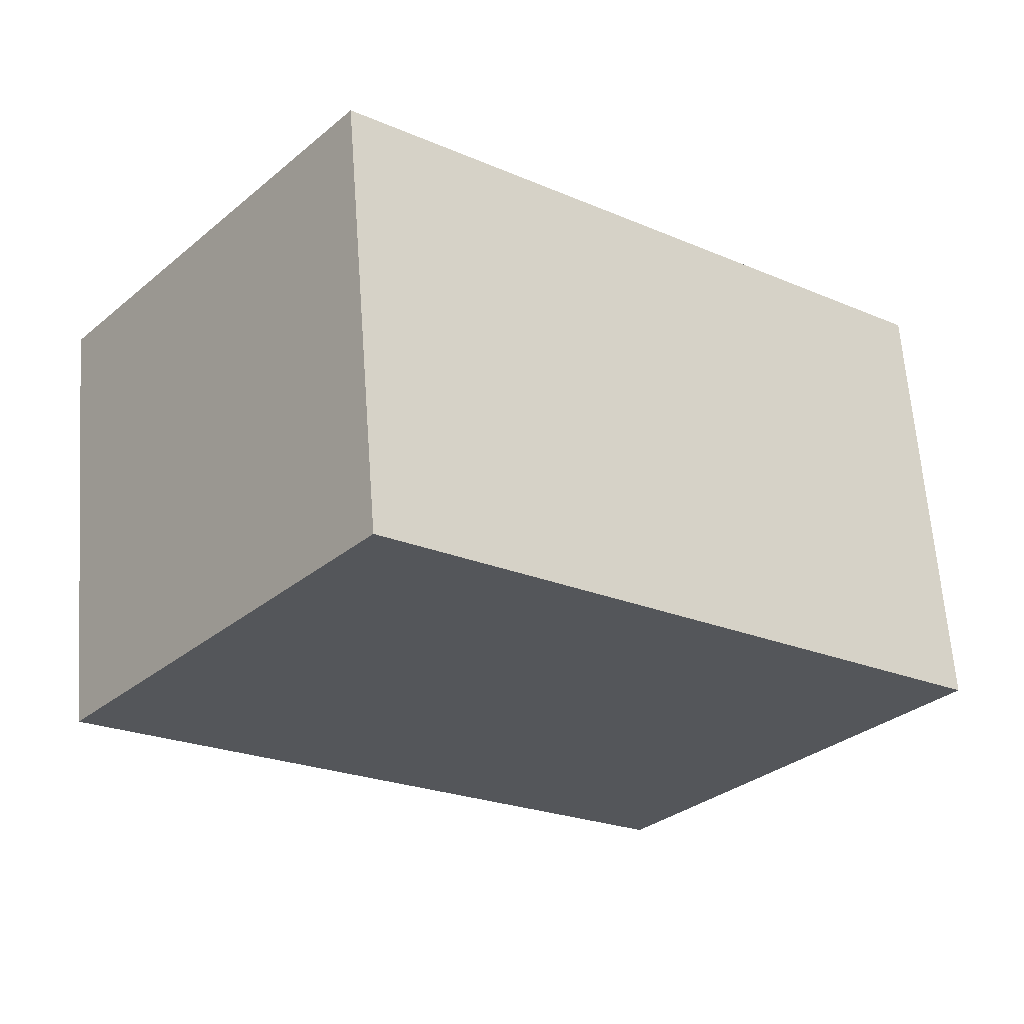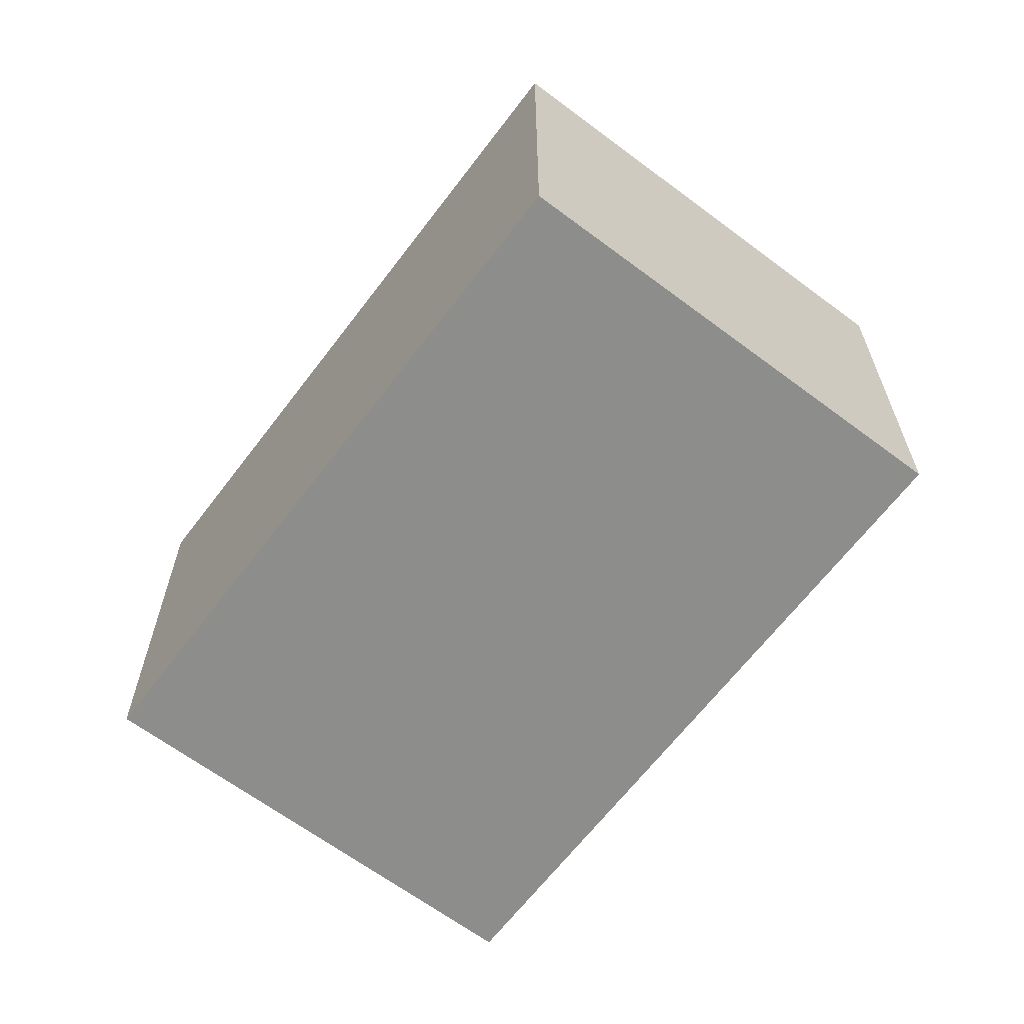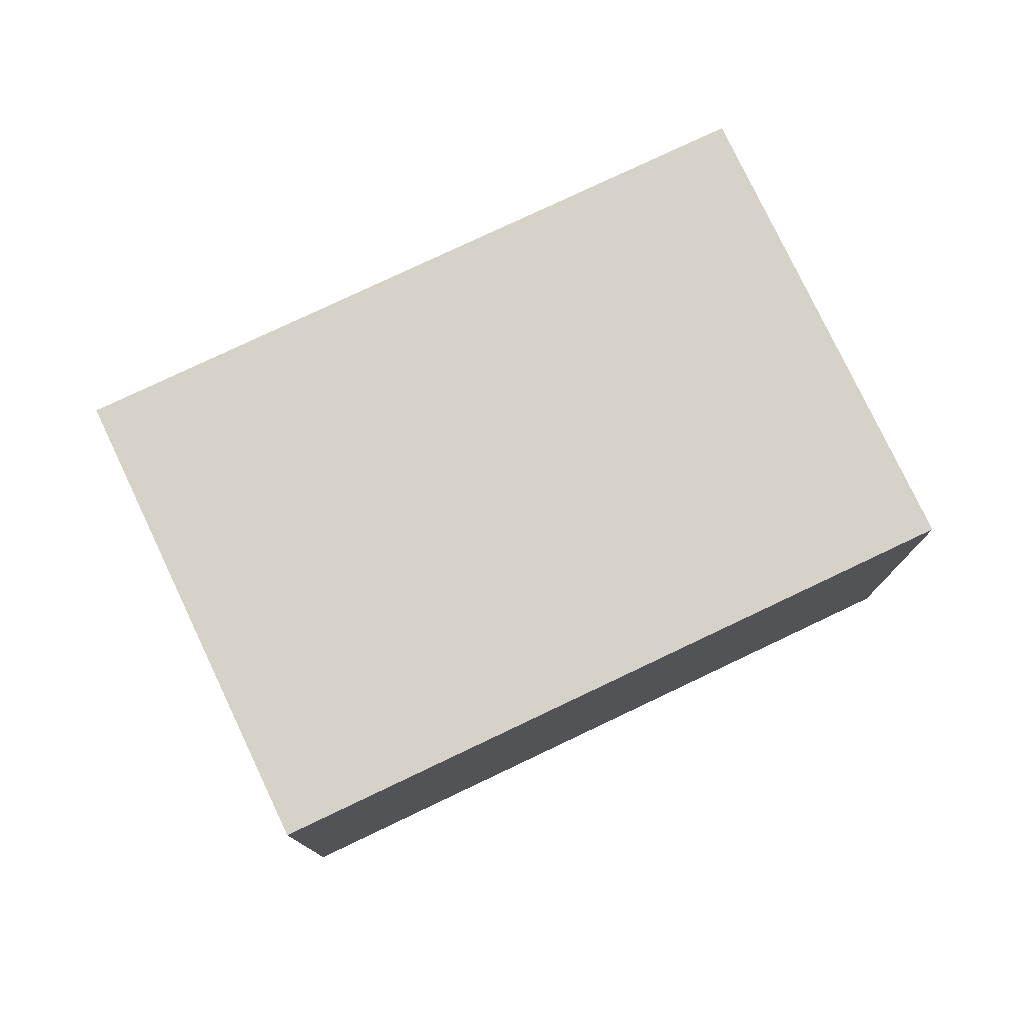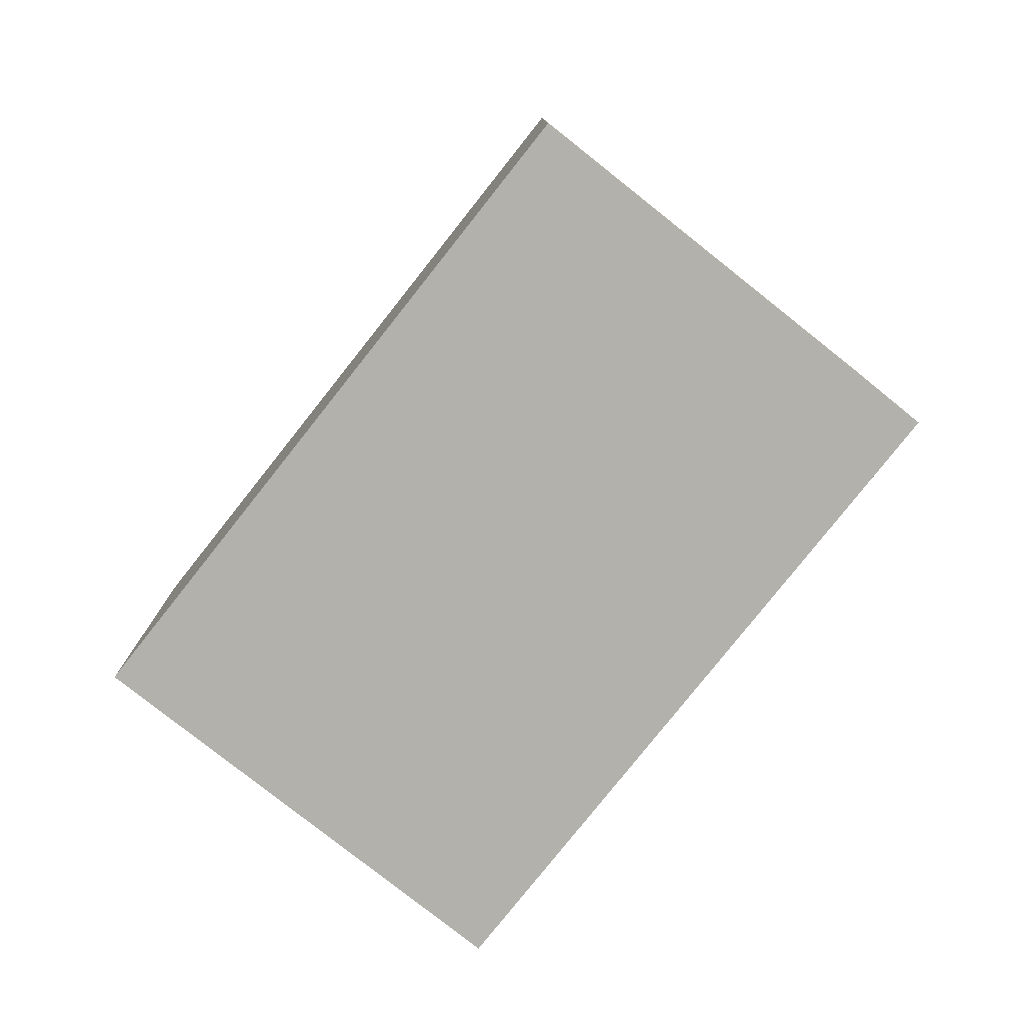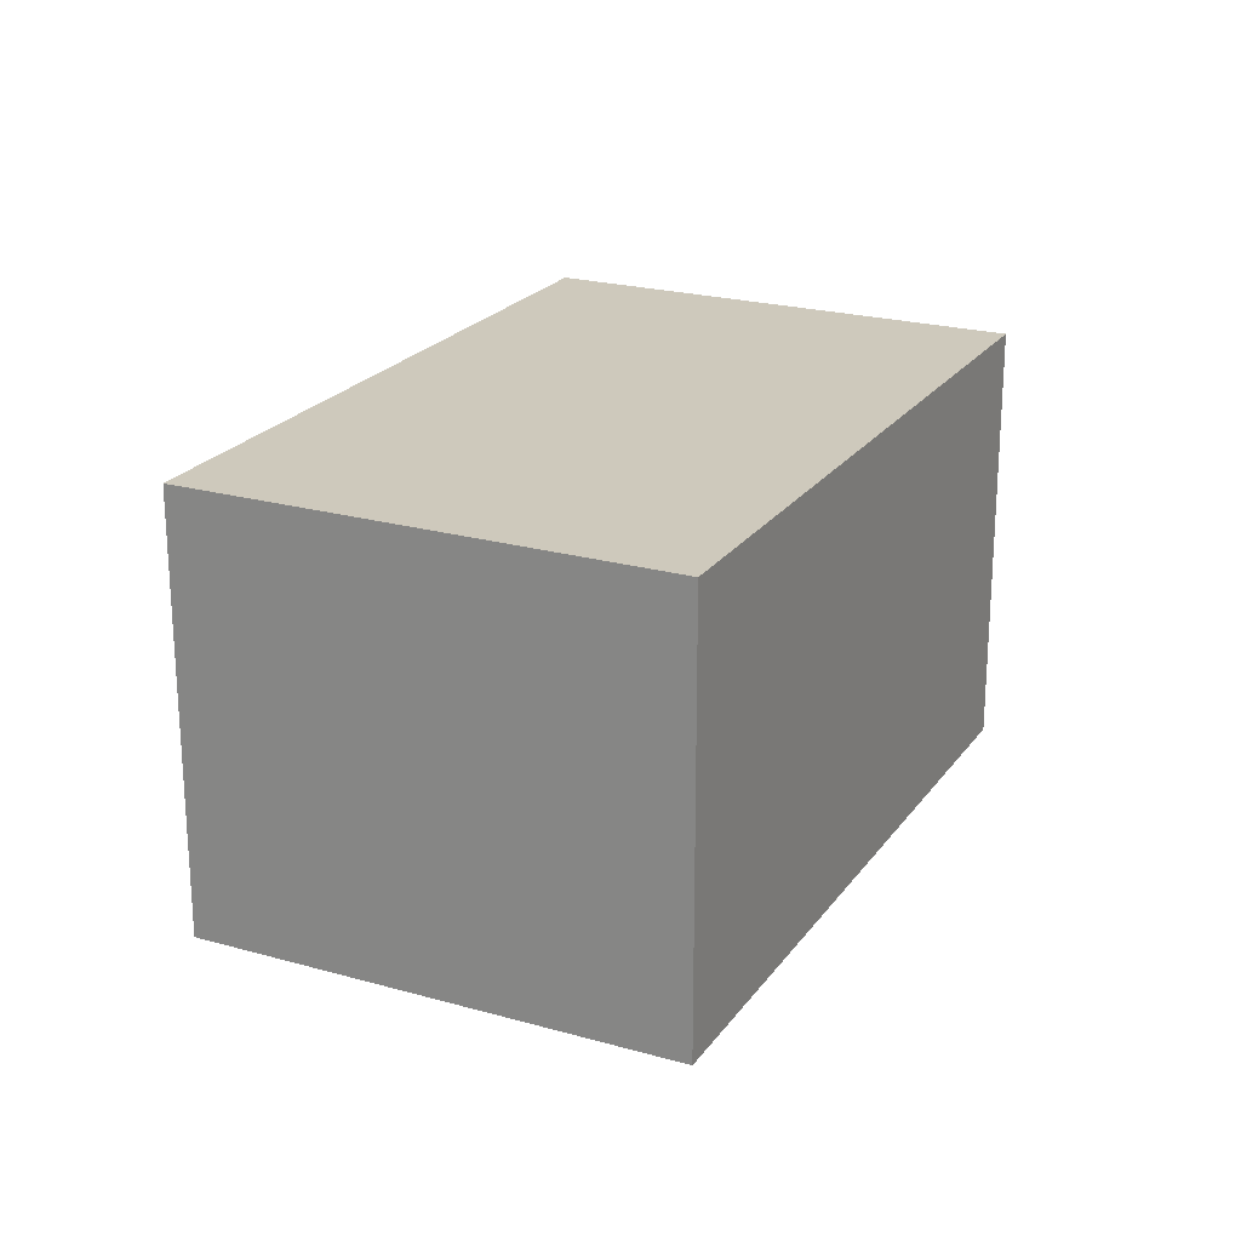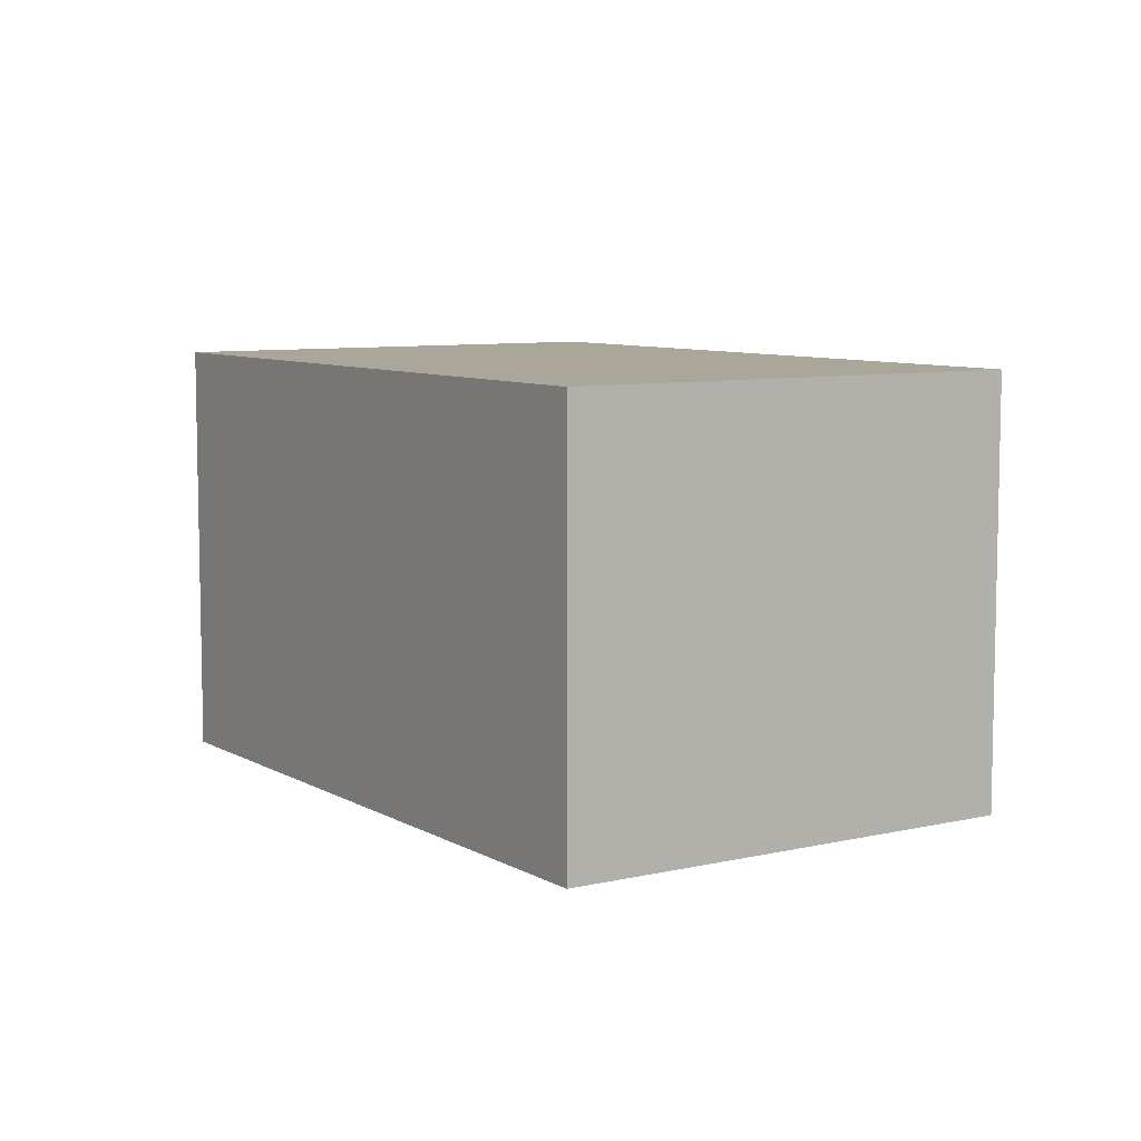
<metadata>
{"format":"obj","ext":"obj","renderer":"f3d","projection":"perspective","resolution":1024,"background":"white","views":[{"elev":64.2,"azim":-4.2,"up":"+Z"},{"elev":-64.5,"azim":-88.2,"up":"+Y"},{"elev":78.1,"azim":13.5,"up":"+Y"},{"elev":-79.0,"azim":-89.5,"up":"+Y"},{"elev":22.3,"azim":-25.1,"up":"+Y"},{"elev":7.8,"azim":95.6,"up":"+Y"}]}
</metadata>
<code>
v  2.989 2.246 -2.41
v  1.607 2.246 1.993
v  4.596 2.246 -0.418
v  0 2.246 1.375e-16
v  4.596 2.56e-17 -0.418
v  2.989 1.476e-16 -2.41
v  0 0 0
v  1.607 -1.22e-16 1.993
g defaultobject
f 1 2 3
f 2 1 4
f 5 1 3
f 1 5 6
f 6 4 1
f 4 6 7
f 7 2 4
f 2 7 8
f 8 3 2
f 3 8 5
f 8 6 5
f 6 8 7

</code>
